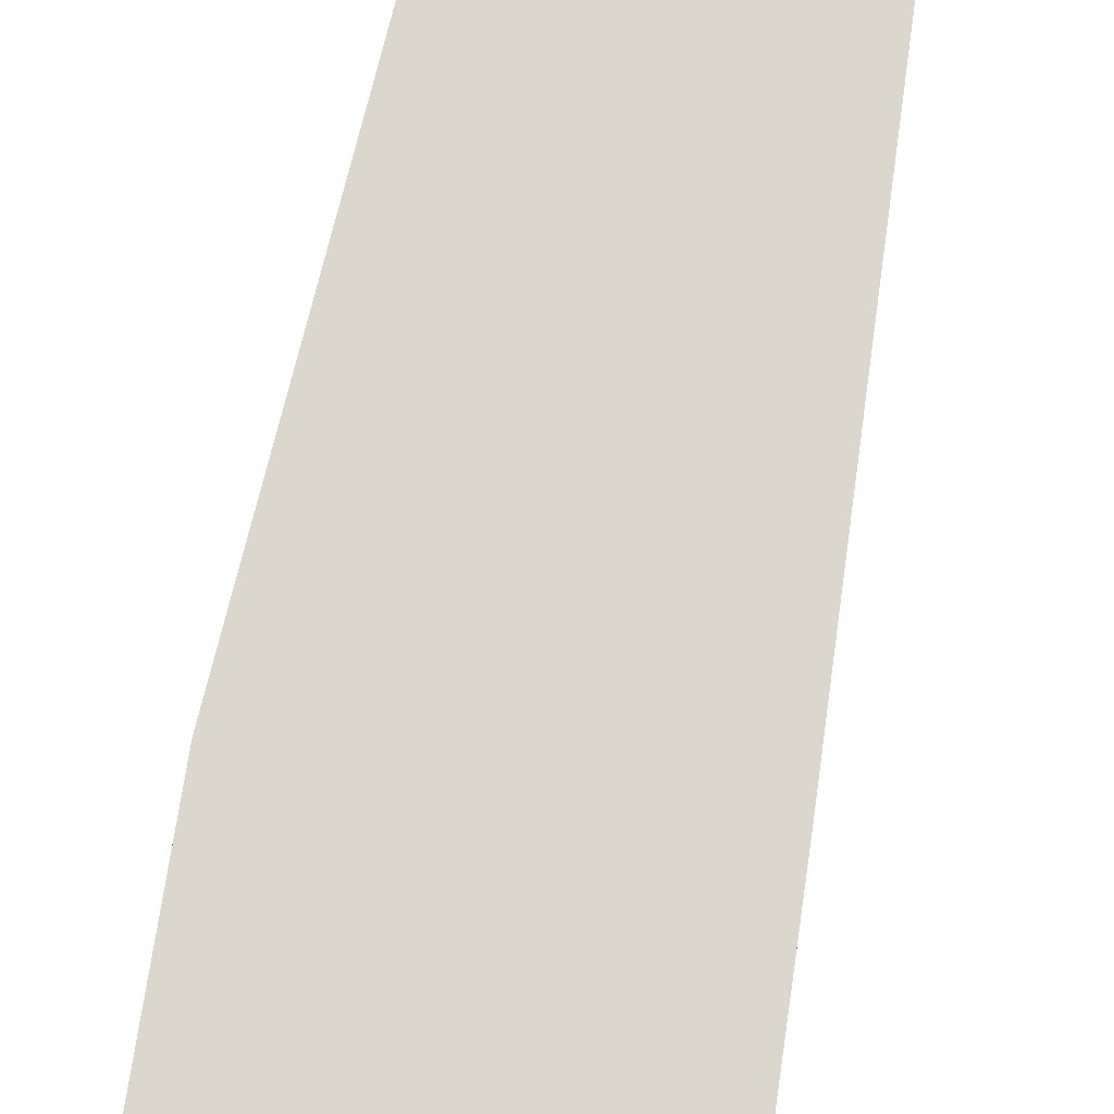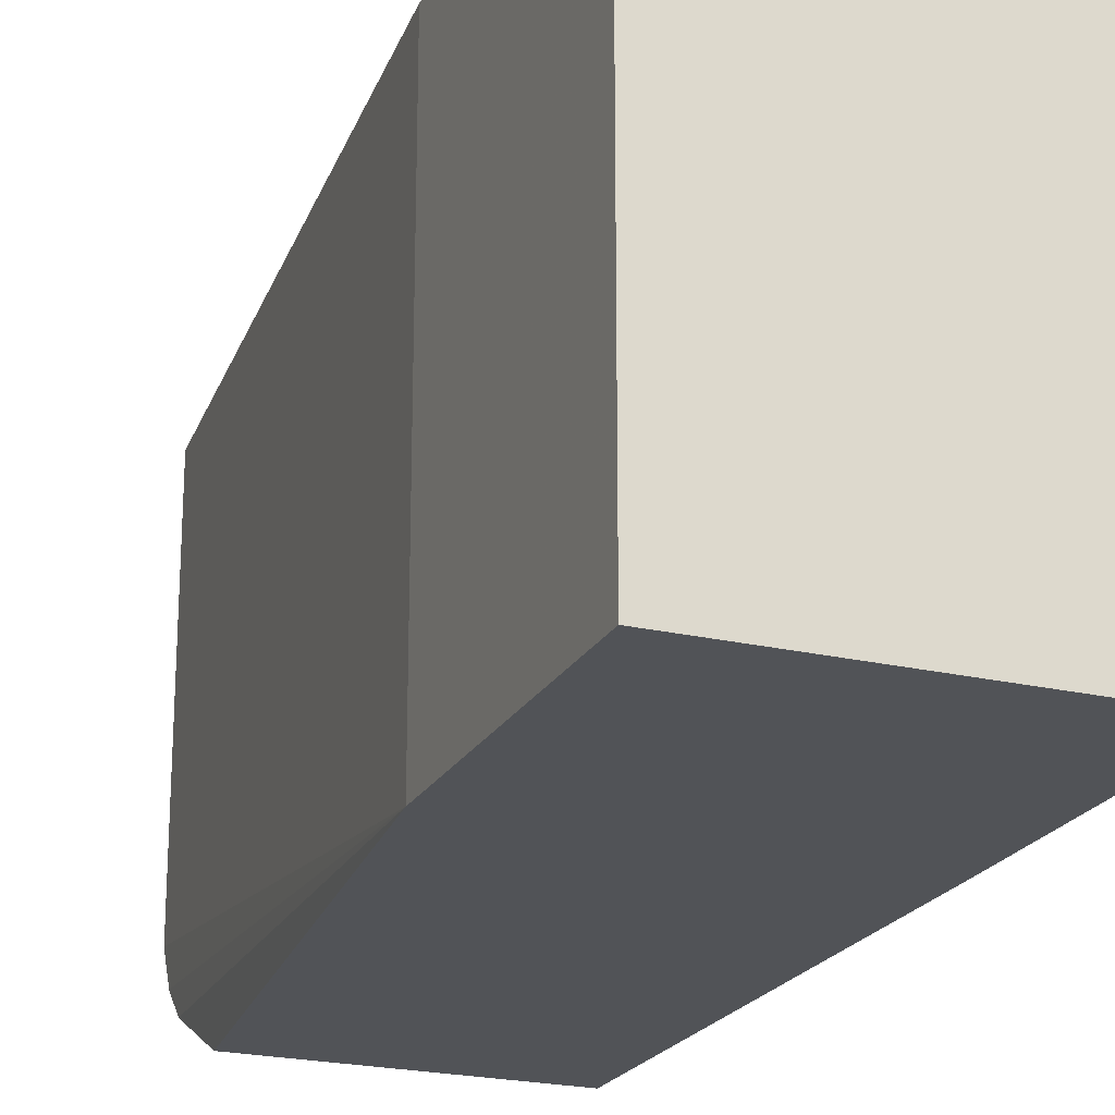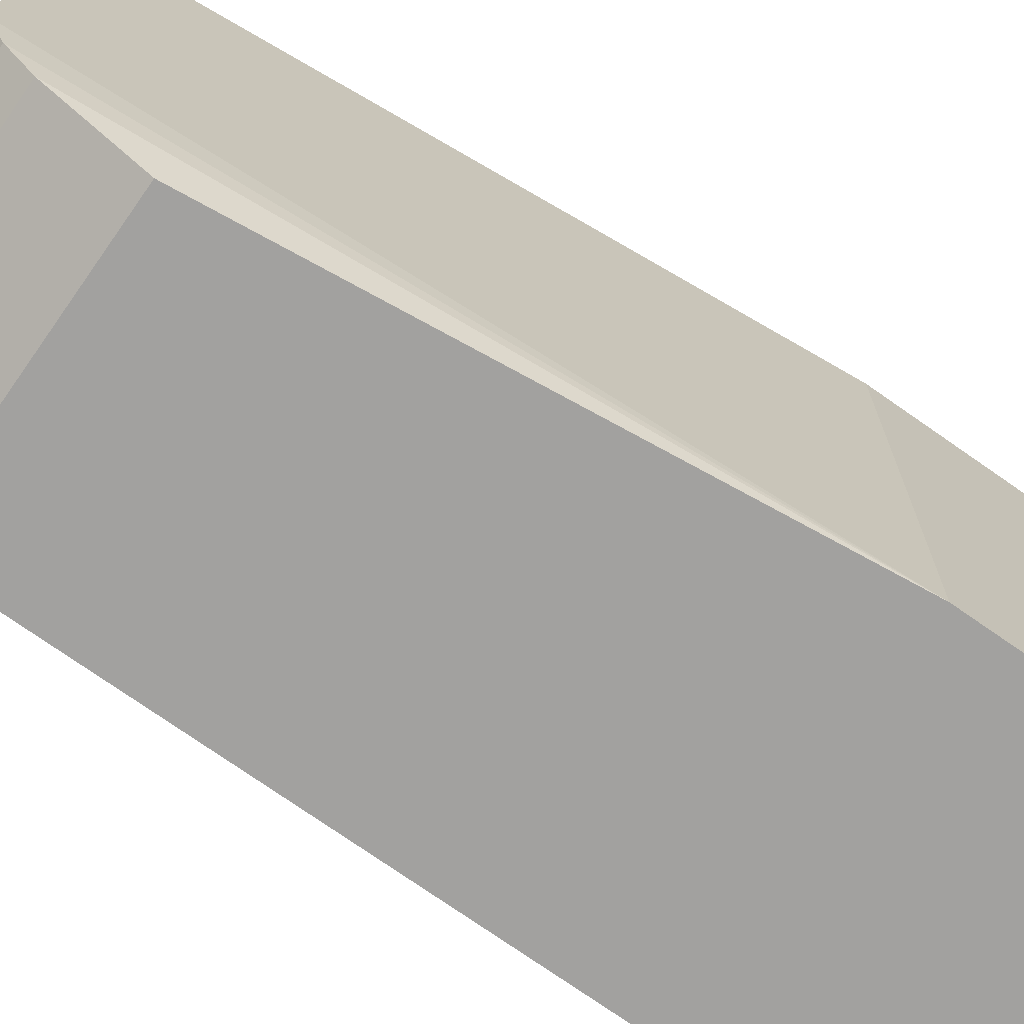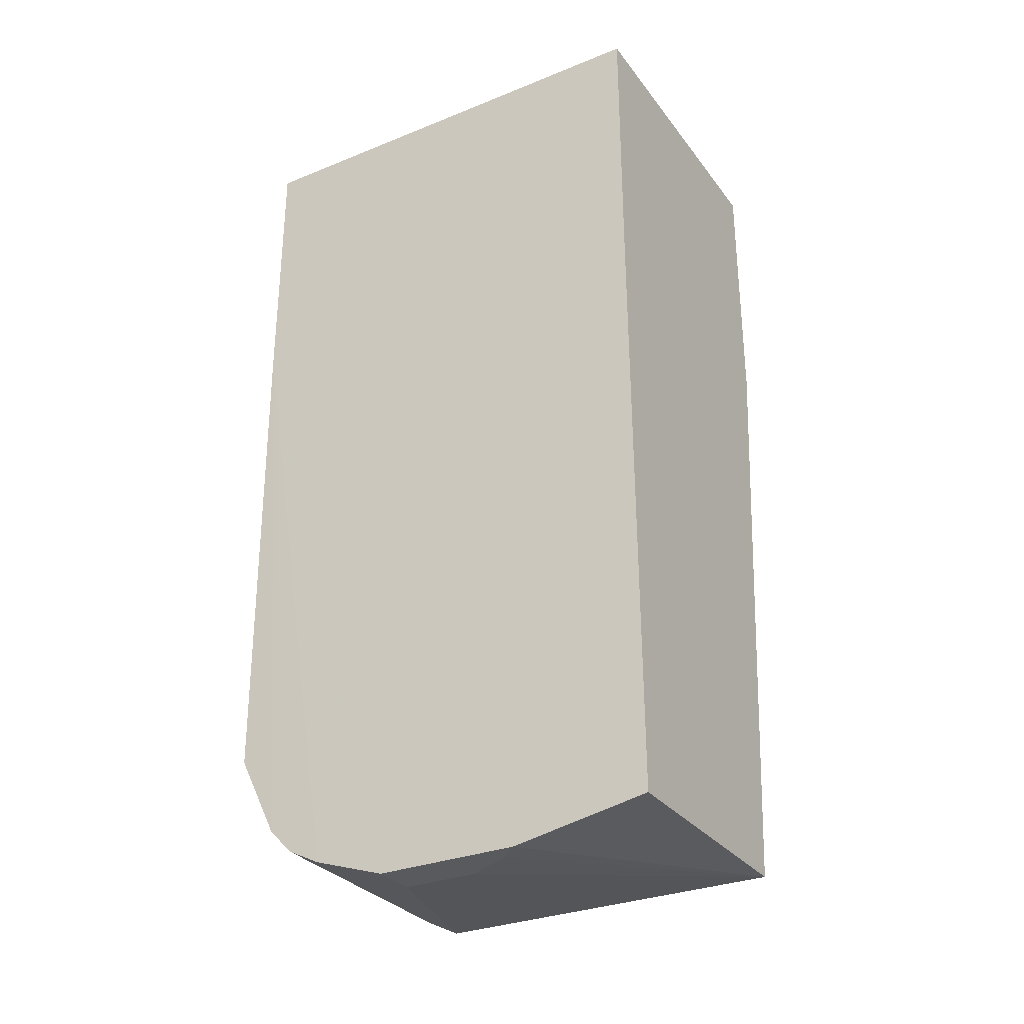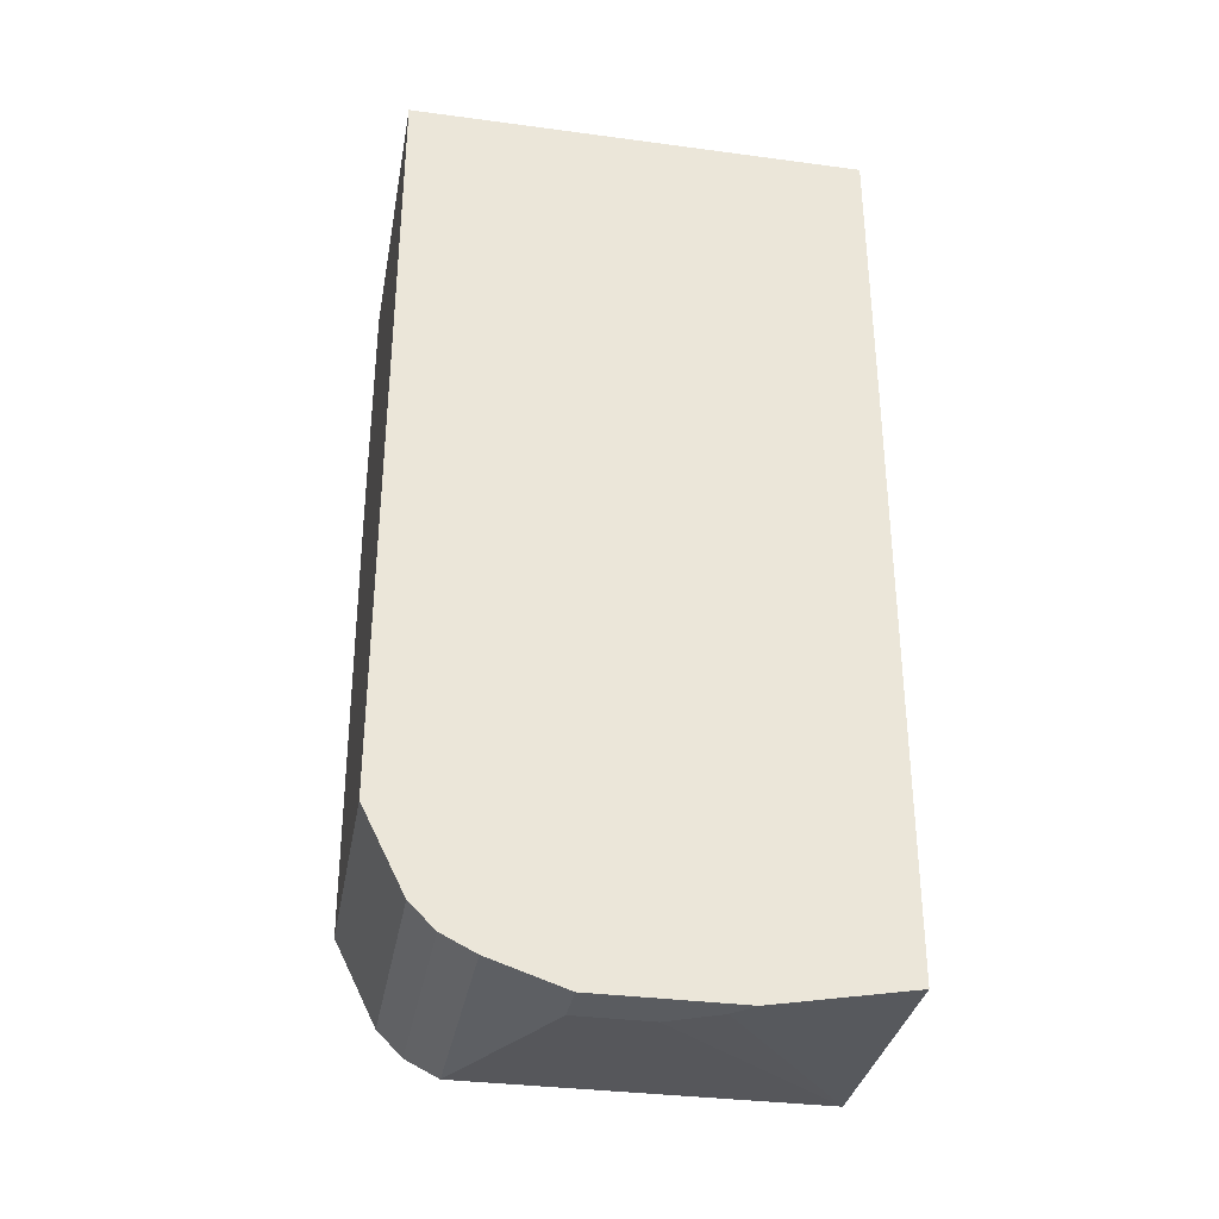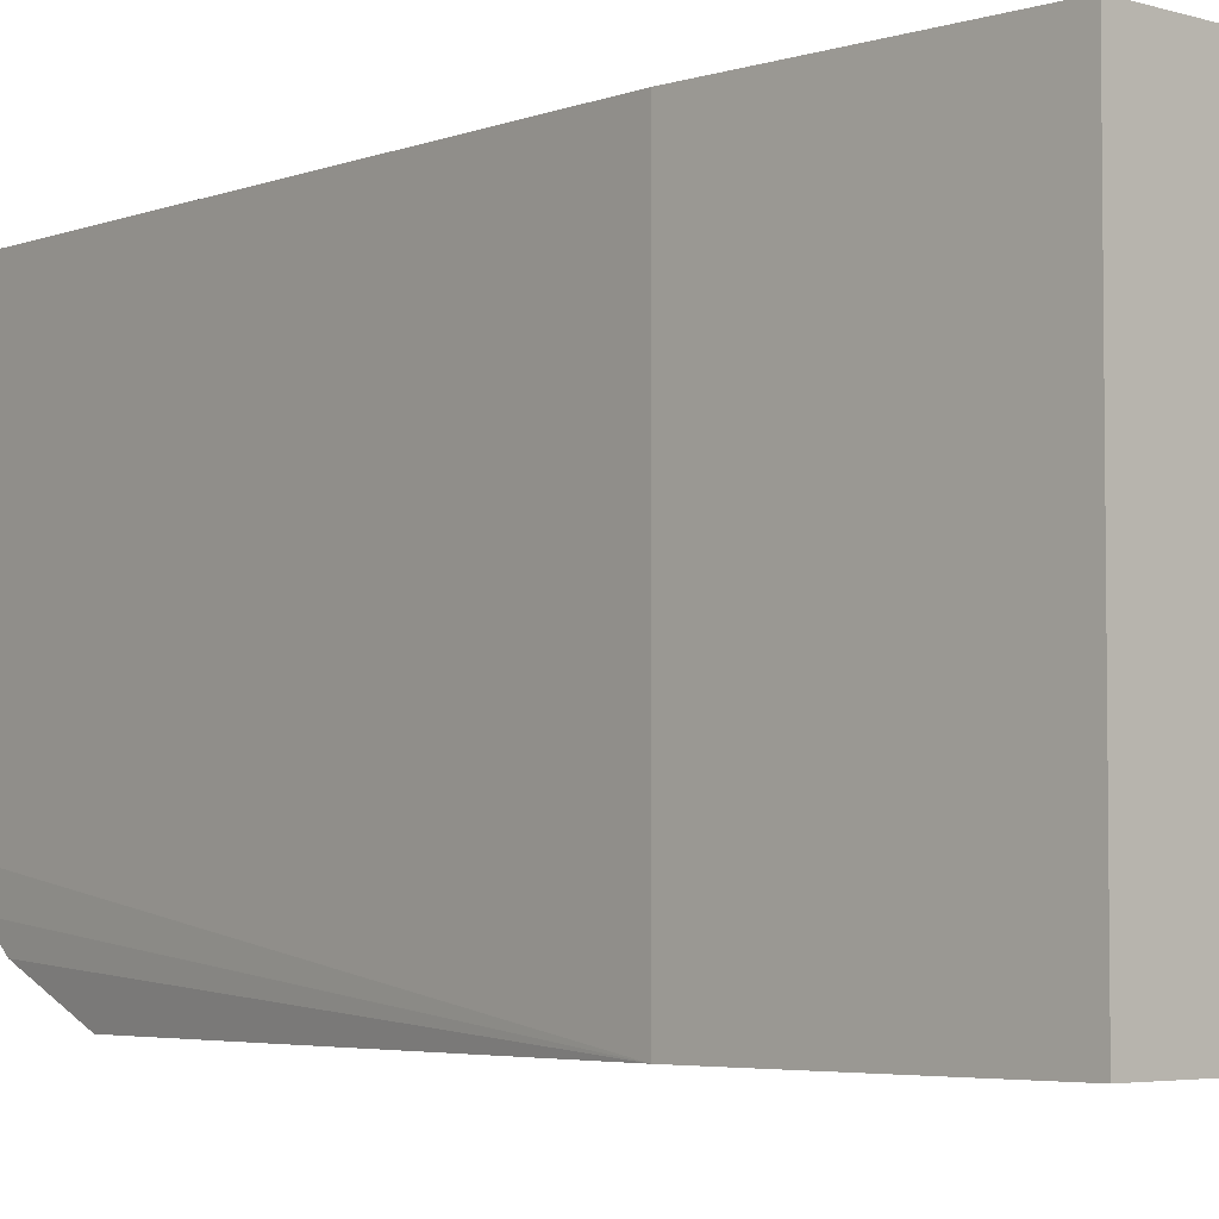
<metadata>
{"format":"obj","ext":"obj","renderer":"f3d","projection":"perspective","resolution":1024,"background":"white","views":[{"elev":73.2,"azim":8.5,"up":"+Y"},{"elev":-22.2,"azim":-22.1,"up":"+Y"},{"elev":-72.2,"azim":-125.1,"up":"+Y"},{"elev":-30.5,"azim":120.2,"up":"+Z"},{"elev":-33.7,"azim":79.7,"up":"+Z"},{"elev":-4.2,"azim":-44.3,"up":"+Y"}]}
</metadata>
<code>
v -0.1527 -0.3788 -0.6413
v -0.1875 -0.3789 -0.2402
v -0.1875 -0.3789 -0.06716
v -0.1875 -0.6733 -0.06716
v -0.1875 -0.6733 -0.2402
v -0.1527 -0.6733 -0.5611
v -0.1527 -0.6466 -0.6145
v -0.1527 -0.6306 -0.6306
v -0.1527 -0.6092 -0.6413
v -0.01604 -0.513 -0.6573
v -0.01604 -0.5611 -0.6573
v 0.01277 -0.5611 -0.6573
v 0.01277 -0.4682 -0.6573
v 0.01575 -0.3789 -0.2402
v 0.01575 -0.6733 -0.2402
v 0.01277 -0.6092 -0.6413
v 0.01277 -0.6306 -0.6306
v 0.01277 -0.6466 -0.6145
v 0.01277 -0.6733 -0.5611
v 0.01575 -0.6733 -0.06716
v 0.01575 -0.3789 -0.06716
v 0.01277 -0.3788 -0.6413
v -1.379e-05 -0.481 -0.6573
f 22 1 21
f 15 20 19
f 15 14 20
f 14 21 20
f 14 22 21
f 14 13 22
f 15 19 18
f 22 13 1
f 3 21 1
f 6 7 19
f 20 21 4
f 19 20 4
f 6 19 4
f 18 19 7
f 18 7 8
f 23 1 13
f 23 10 1
f 23 13 10
f 17 16 15
f 3 4 21
f 17 15 18
f 12 10 13
f 17 8 16
f 17 18 8
f 2 3 1
f 2 4 3
f 5 6 4
f 5 7 6
f 5 8 7
f 5 9 8
f 5 2 9
f 2 1 9
f 5 4 2
f 11 9 10
f 11 12 9
f 11 10 12
f 12 13 14
f 12 14 15
f 12 15 16
f 12 16 9
f 10 9 1
f 8 9 16

</code>
